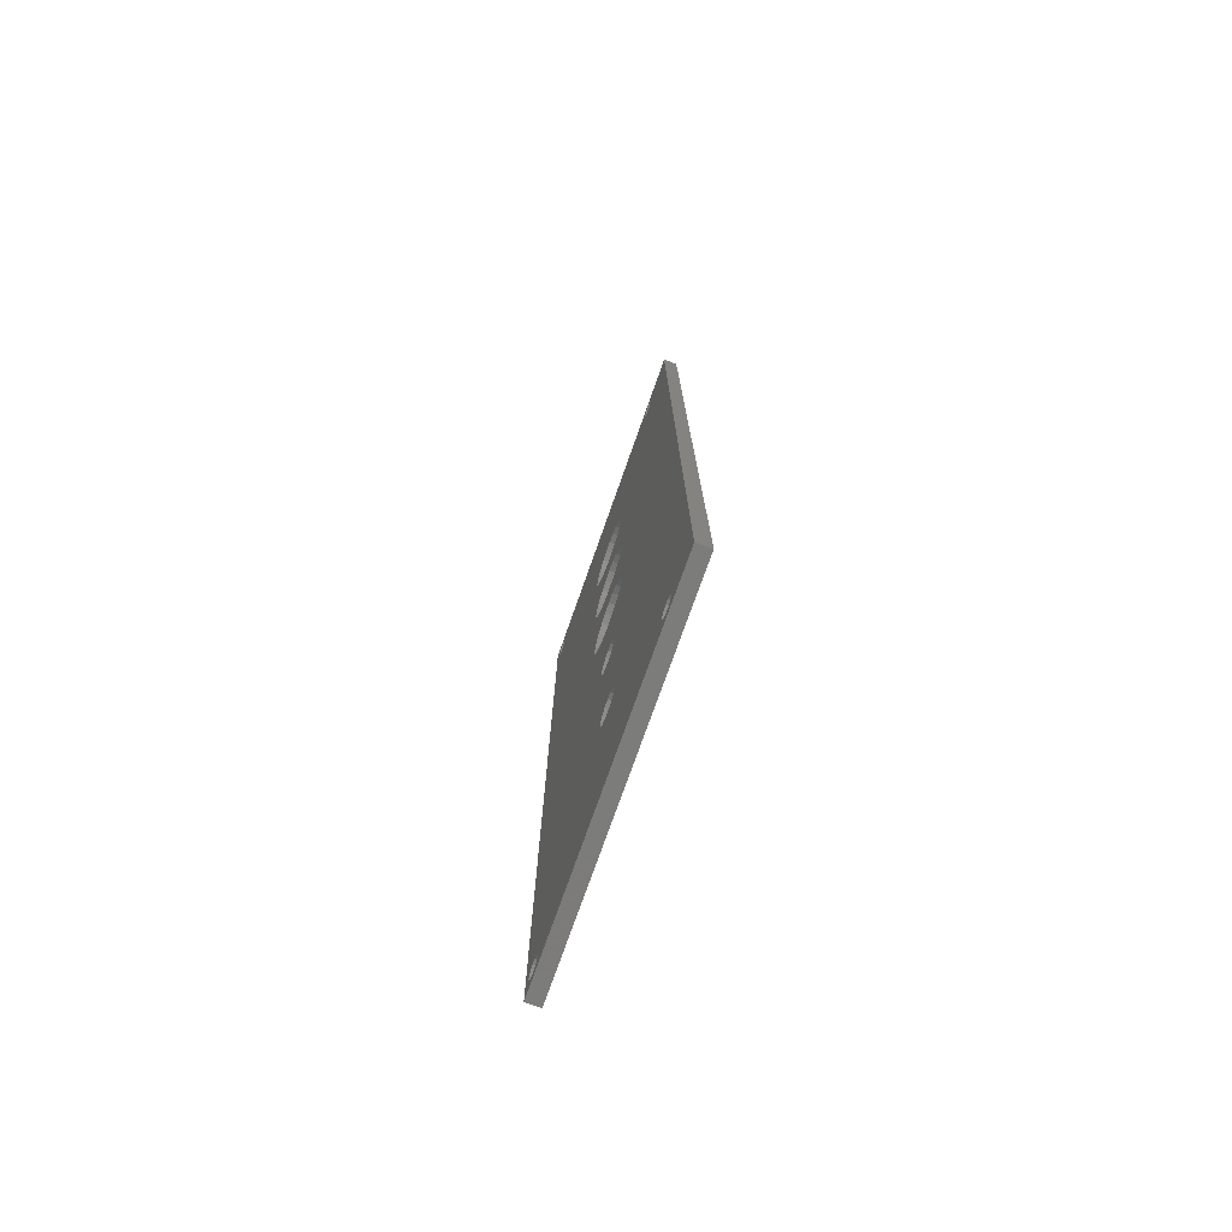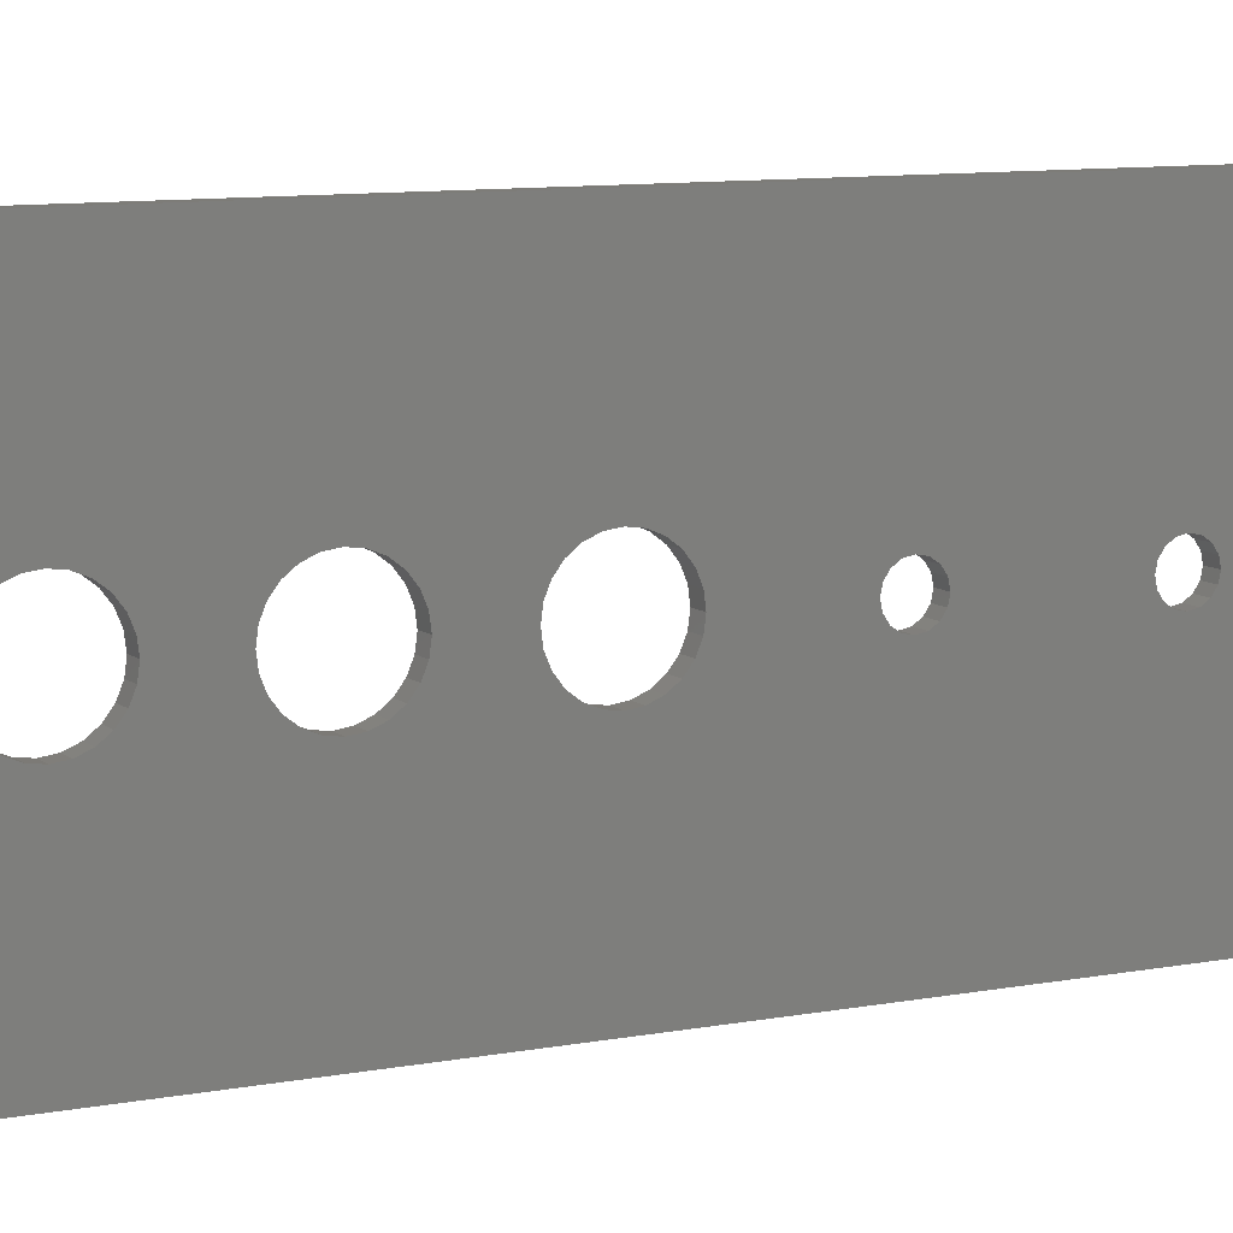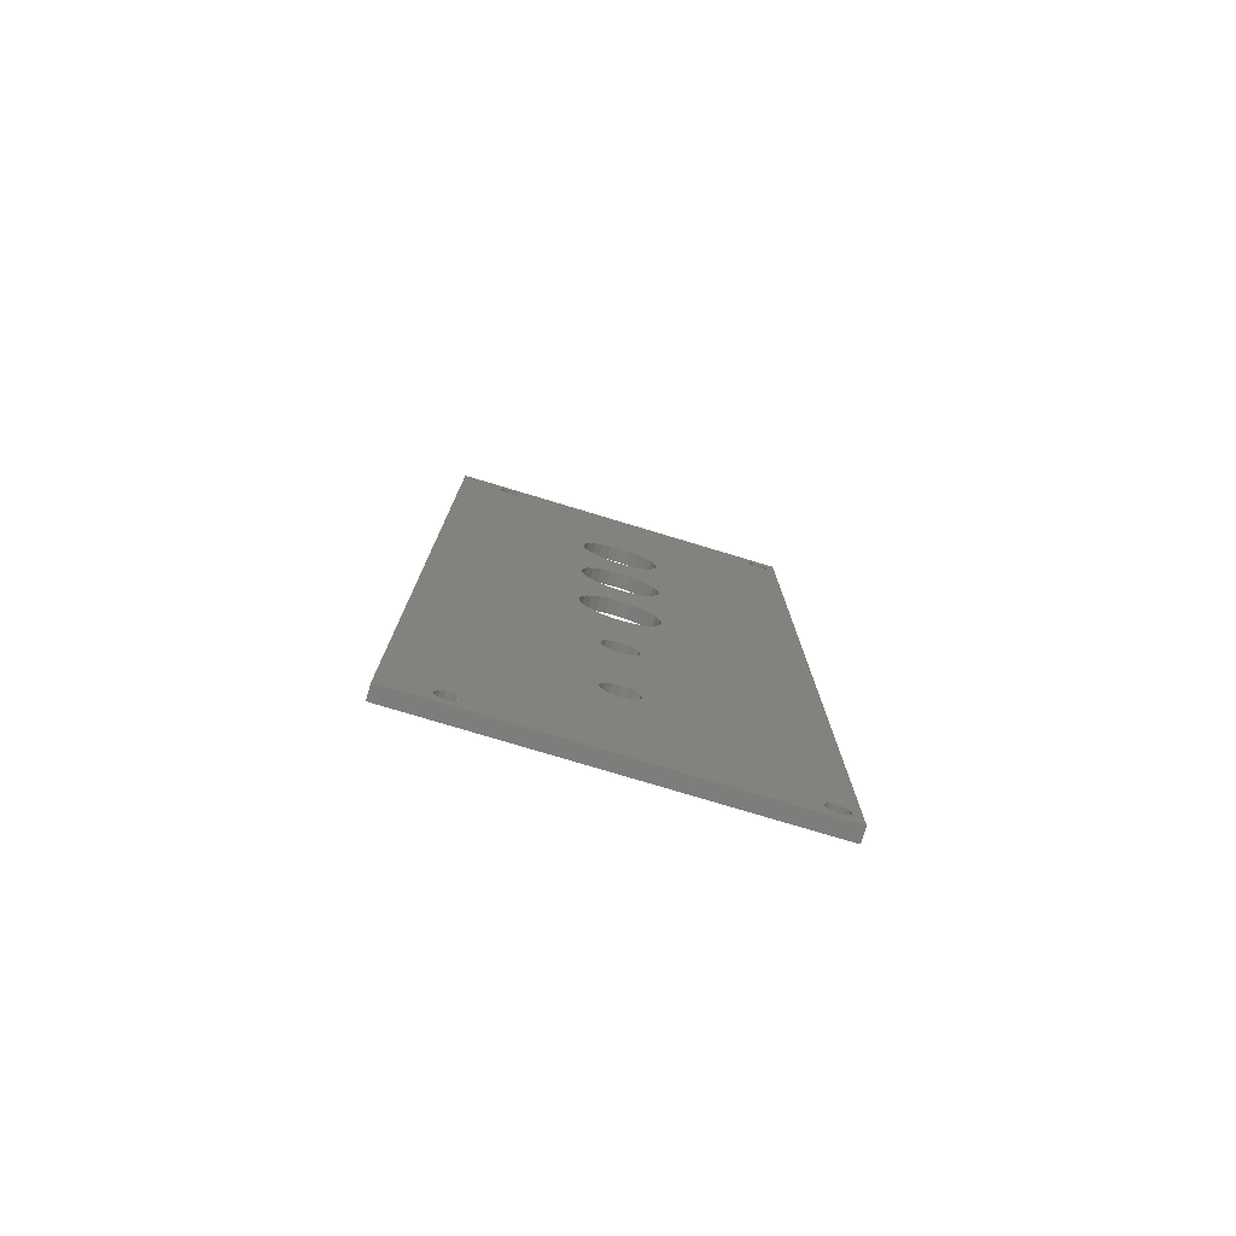
<metadata>
{"format":"stl","ext":"stl","renderer":"f3d","projection":"perspective","resolution":1024,"background":"white","views":[{"elev":-75.2,"azim":-19.4,"up":"+Z"},{"elev":9.2,"azim":62.7,"up":"+Y"},{"elev":-77.1,"azim":73.2,"up":"+Z"}]}
</metadata>
<code>
# stl→obj: 328 verts, 688 faces
v 2 -1.768 -38.23
v 2 -4.592e-16 -22.5
v 2 -0.9567 -22.31
v 2 -18.23 -59.79
v 2 -18.23 59.79
v 2 -18.84 -60.08
v 2 21.24 -61.25
v 2 -16.96 -62.42
v 2 -17.57 -62.71
v 2 1.768 -38.23
v 2 0.9567 -22.31
v 2 5.313 1.424
v 2 4.763 15.25
v 2 3.889 14.11
v 2 2.75 13.24
v 2 5.313 19.42
v 2 4.763 33.25
v 2 3.889 32.11
v 2 2.75 31.24
v 2 23.68 -60.08
v 2 24.09 -60.6
v 2 23.07 59.79
v 2 23.07 -59.79
v 2 21.8 62.42
v 2 -17.57 62.71
v 2 -16.96 62.42
v 2 -16.55 61.9
v 2 -2.75 22.76
v 2 -1.424 23.31
v 2 -5.895e-15 30.5
v 2 1.558e-15 23.5
v 2 -2.75 4.763
v 2 -1.424 5.313
v 2 -5.895e-15 12.5
v 2 1.558e-15 5.5
v 2 -0.9567 -17.69
v 2 1.531e-16 -17.5
v 2 -5.895e-15 -5.5
v 2 -0.9567 -37.69
v 2 1.531e-16 -37.5
v 2 2.75 22.76
v 2 1.424 23.31
v 2 2.75 4.763
v 2 1.424 5.313
v 2 2.31 -19.04
v 2 1.768 -18.23
v 2 0.9567 -17.69
v 2 0.9567 -37.69
v 2 -25.4 64.25
v 2 -25.4 -64.25
v 2 -19.4 61.25
v 2 -19.25 61.9
v 2 -18.84 62.42
v 2 -18.23 62.71
v 2 22.41 62.71
v 2 23.07 62.71
v 2 25.4 64.25
v 2 -17.57 -59.79
v 2 -4.592e-16 -42.5
v 2 -0.9567 -42.31
v 2 -1.768 -41.77
v 2 -2.31 -40.96
v 2 -2.5 -40
v 2 -2.5 -20
v 2 -2.75 -4.763
v 2 -3.889 -3.889
v 2 -4.763 -2.75
v 2 -5.313 -1.424
v 2 -5.5 3.116e-15
v 2 -5.5 18
v 2 -5.5 36
v 2 -17.57 59.79
v 2 -5.313 37.42
v 2 -4.763 38.75
v 2 -3.889 39.89
v 2 -2.75 40.76
v 2 -1.424 41.31
v 2 1.558e-15 41.5
v 2 25.4 -64.25
v 2 23.07 -62.71
v 2 22.41 -62.71
v 2 21.8 -62.42
v 2 21.39 -61.9
v 2 -18.23 -62.71
v 2 -18.84 -62.42
v 2 -19.25 -61.9
v 2 -19.4 -61.25
v 2 -19.25 -60.6
v 2 -18.84 60.08
v 2 -19.25 60.6
v 2 -16.96 -60.08
v 2 -16.55 -60.6
v 2 -16.4 -61.25
v 2 -16.55 -61.9
v 2 21.39 -60.6
v 2 21.8 -60.08
v 2 22.41 -59.79
v 2 2.5 -40
v 2 5.5 0
v 2 5.313 -1.424
v 2 4.763 -2.75
v 2 3.889 -3.889
v 2 2.75 -4.763
v 2 2.5 -20
v 2 22.41 59.79
v 2 5.313 37.42
v 2 5.5 36
v 2 5.5 18
v 2 2.31 -40.96
v 2 1.768 -41.77
v 2 0.9567 -42.31
v 2 1.424 41.31
v 2 2.75 40.76
v 2 3.889 39.89
v 2 4.763 38.75
v 2 -5.313 1.424
v 2 -4.763 2.75
v 2 -1.424 12.69
v 2 -2.75 13.24
v 2 -3.889 14.11
v 2 -4.763 15.25
v 2 -5.313 16.58
v 2 -5.313 19.42
v 2 -4.763 20.75
v 2 -1.424 30.69
v 2 -2.75 31.24
v 2 -3.889 32.11
v 2 -4.763 33.25
v 2 -5.313 34.58
v 2 21.8 60.08
v 2 21.39 60.6
v 2 21.24 61.25
v 2 21.39 61.9
v 2 -16.4 61.25
v 2 -16.55 60.6
v 2 -16.96 60.08
v 2 24.24 61.25
v 2 24.09 60.6
v 2 23.68 60.08
v 2 24.24 -61.25
v 2 24.09 -61.9
v 2 23.68 -62.42
v 2 23.68 62.42
v 2 24.09 61.9
v 2 -2.31 -20.96
v 2 -2.31 -39.04
v 2 -1.768 -21.77
v 2 -1.424 -5.313
v 2 -2.31 -19.04
v 2 -1.768 -18.23
v 2 2.31 -39.04
v 2 2.31 -20.96
v 2 1.768 -21.77
v 2 1.424 -5.313
v 2 5.313 16.58
v 2 5.313 34.58
v 2 -3.889 3.889
v 2 -3.889 21.89
v 2 4.763 2.75
v 2 1.424 12.69
v 2 3.889 3.889
v 2 4.763 20.75
v 2 1.424 30.69
v 2 3.889 21.89
v 0 -0.9567 -22.31
v 0 -4.592e-16 -22.5
v 0 -1.768 -38.23
v 0 -18.84 -60.08
v 0 -18.23 59.79
v 0 -18.23 -59.79
v 0 -17.57 -62.71
v 0 -16.96 -62.42
v 0 21.24 -61.25
v 0 0.9567 -22.31
v 0 1.768 -38.23
v 0 3.889 14.11
v 0 4.763 15.25
v 0 5.313 1.424
v 0 2.75 13.24
v 0 3.889 32.11
v 0 4.763 33.25
v 0 5.313 19.42
v 0 2.75 31.24
v 0 23.07 59.79
v 0 24.09 -60.6
v 0 23.68 -60.08
v 0 23.07 -59.79
v 0 -16.96 62.42
v 0 -17.57 62.71
v 0 21.8 62.42
v 0 -16.55 61.9
v 0 -5.895e-15 30.5
v 0 -1.424 23.31
v 0 -2.75 22.76
v 0 1.558e-15 23.5
v 0 -5.895e-15 12.5
v 0 -1.424 5.313
v 0 -2.75 4.763
v 0 1.558e-15 5.5
v 0 -5.895e-15 -5.5
v 0 1.531e-16 -17.5
v 0 -0.9567 -17.69
v 0 -0.9567 -37.69
v 0 1.531e-16 -37.5
v 0 1.424 23.31
v 0 2.75 22.76
v 0 1.424 5.313
v 0 2.75 4.763
v 0 1.768 -18.23
v 0 2.31 -19.04
v 0 0.9567 -17.69
v 0 0.9567 -37.69
v 0 -25.4 64.25
v 0 25.4 64.25
v 0 23.07 62.71
v 0 22.41 62.71
v 0 -18.23 62.71
v 0 -18.84 62.42
v 0 -19.25 61.9
v 0 -19.4 61.25
v 0 -25.4 -64.25
v 0 -17.57 -59.79
v 0 -17.57 59.79
v 0 -5.5 36
v 0 -5.5 18
v 0 -5.5 3.116e-15
v 0 -5.313 -1.424
v 0 -4.763 -2.75
v 0 -3.889 -3.889
v 0 -2.75 -4.763
v 0 -2.5 -20
v 0 -2.5 -40
v 0 -2.31 -40.96
v 0 -1.768 -41.77
v 0 -0.9567 -42.31
v 0 -4.592e-16 -42.5
v 0 1.558e-15 41.5
v 0 -1.424 41.31
v 0 -2.75 40.76
v 0 -3.889 39.89
v 0 -4.763 38.75
v 0 -5.313 37.42
v 0 -19.25 60.6
v 0 -18.84 60.08
v 0 -19.25 -60.6
v 0 -19.4 -61.25
v 0 -19.25 -61.9
v 0 -18.84 -62.42
v 0 -18.23 -62.71
v 0 21.39 -61.9
v 0 21.8 -62.42
v 0 22.41 -62.71
v 0 23.07 -62.71
v 0 25.4 -64.25
v 0 22.41 -59.79
v 0 21.8 -60.08
v 0 21.39 -60.6
v 0 -16.55 -61.9
v 0 -16.4 -61.25
v 0 -16.55 -60.6
v 0 -16.96 -60.08
v 0 2.5 -40
v 0 2.5 -20
v 0 2.75 -4.763
v 0 3.889 -3.889
v 0 4.763 -2.75
v 0 5.313 -1.424
v 0 5.5 0
v 0 0.9567 -42.31
v 0 1.768 -41.77
v 0 2.31 -40.96
v 0 5.5 18
v 0 5.5 36
v 0 5.313 37.42
v 0 22.41 59.79
v 0 4.763 38.75
v 0 3.889 39.89
v 0 2.75 40.76
v 0 1.424 41.31
v 0 -5.313 1.424
v 0 -5.313 16.58
v 0 -4.763 15.25
v 0 -3.889 14.11
v 0 -2.75 13.24
v 0 -1.424 12.69
v 0 -4.763 2.75
v 0 -5.313 19.42
v 0 -5.313 34.58
v 0 -4.763 33.25
v 0 -3.889 32.11
v 0 -2.75 31.24
v 0 -1.424 30.69
v 0 -4.763 20.75
v 0 -16.96 60.08
v 0 -16.55 60.6
v 0 -16.4 61.25
v 0 21.39 61.9
v 0 21.24 61.25
v 0 21.39 60.6
v 0 21.8 60.08
v 0 23.68 -62.42
v 0 24.09 -61.9
v 0 24.24 -61.25
v 0 23.68 60.08
v 0 24.09 60.6
v 0 24.24 61.25
v 0 24.09 61.9
v 0 23.68 62.42
v 0 -2.31 -39.04
v 0 -2.31 -20.96
v 0 -1.768 -21.77
v 0 -2.31 -19.04
v 0 -1.424 -5.313
v 0 -1.768 -18.23
v 0 2.31 -20.96
v 0 2.31 -39.04
v 0 1.768 -21.77
v 0 1.424 -5.313
v 0 5.313 16.58
v 0 5.313 34.58
v 0 -3.889 3.889
v 0 -3.889 21.89
v 0 1.424 12.69
v 0 4.763 2.75
v 0 3.889 3.889
v 0 1.424 30.69
v 0 4.763 20.75
v 0 3.889 21.89
f 1 2 3
f 4 5 6
f 7 8 9
f 10 11 2
f 12 13 14
f 12 14 15
f 16 17 18
f 16 18 19
f 20 21 22
f 20 22 23
f 24 25 26
f 26 27 24
f 28 29 30
f 29 31 30
f 32 33 34
f 33 35 34
f 36 37 38
f 1 39 2
f 39 40 2
f 41 30 42
f 42 30 31
f 43 34 44
f 44 34 35
f 45 38 46
f 46 38 47
f 47 38 37
f 10 2 48
f 48 2 40
f 49 50 51
f 49 51 52
f 49 52 53
f 49 53 54
f 49 54 25
f 49 25 24
f 49 24 55
f 49 55 56
f 49 56 57
f 58 59 60
f 58 60 61
f 58 61 62
f 58 62 63
f 58 63 64
f 58 64 65
f 58 65 66
f 58 66 67
f 58 67 68
f 58 68 69
f 58 69 70
f 58 70 71
f 58 71 72
f 58 72 5
f 58 5 4
f 72 71 73
f 72 73 74
f 72 74 75
f 72 75 76
f 72 76 77
f 72 77 78
f 50 79 80
f 50 80 81
f 50 81 82
f 50 82 83
f 50 83 7
f 50 7 9
f 50 9 84
f 50 84 85
f 50 85 86
f 50 86 87
f 50 87 88
f 50 88 6
f 50 6 5
f 50 5 89
f 50 89 90
f 50 90 51
f 59 58 91
f 59 91 92
f 59 92 93
f 59 93 94
f 59 94 8
f 59 8 7
f 59 7 95
f 59 95 96
f 59 96 97
f 98 99 100
f 98 100 101
f 98 101 102
f 98 102 103
f 98 103 104
f 97 23 22
f 97 22 105
f 97 105 106
f 97 106 107
f 97 107 108
f 97 108 99
f 97 99 98
f 97 98 109
f 97 109 110
f 97 110 111
f 97 111 59
f 105 78 112
f 105 112 113
f 105 113 114
f 105 114 115
f 105 115 106
f 116 117 118
f 116 118 119
f 116 119 120
f 116 120 121
f 116 121 122
f 116 122 70
f 116 70 69
f 123 124 125
f 123 125 126
f 123 126 127
f 123 127 128
f 123 128 129
f 123 129 71
f 123 71 70
f 78 105 130
f 78 130 131
f 78 131 132
f 78 132 133
f 78 133 24
f 78 24 27
f 78 27 134
f 78 134 135
f 78 135 136
f 78 136 72
f 79 137 138
f 79 138 139
f 79 139 22
f 79 22 21
f 79 21 140
f 79 140 141
f 79 141 142
f 79 142 80
f 57 56 143
f 57 143 144
f 57 144 137
f 57 137 79
f 64 63 145
f 145 63 146
f 145 146 147
f 147 146 1
f 147 1 3
f 65 64 148
f 148 64 149
f 148 149 38
f 38 149 150
f 38 150 36
f 98 104 151
f 151 104 152
f 151 152 10
f 10 152 153
f 10 153 11
f 104 103 45
f 45 103 154
f 45 154 38
f 99 108 12
f 12 108 155
f 12 155 13
f 108 107 16
f 16 107 156
f 16 156 17
f 118 117 34
f 34 117 157
f 34 157 32
f 125 124 30
f 30 124 158
f 30 158 28
f 12 15 159
f 159 15 160
f 159 160 161
f 161 160 34
f 161 34 43
f 16 19 162
f 162 19 163
f 162 163 164
f 164 163 30
f 164 30 41
f 165 166 167
f 168 169 170
f 171 172 173
f 166 174 175
f 176 177 178
f 179 176 178
f 180 181 182
f 183 180 182
f 184 185 186
f 187 184 186
f 188 189 190
f 190 191 188
f 192 193 194
f 192 195 193
f 196 197 198
f 196 199 197
f 200 201 202
f 166 203 167
f 166 204 203
f 205 192 206
f 195 192 205
f 207 196 208
f 199 196 207
f 209 200 210
f 211 200 209
f 201 200 211
f 212 166 175
f 204 166 212
f 213 214 215
f 213 215 216
f 213 216 190
f 213 190 189
f 213 189 217
f 213 217 218
f 213 218 219
f 213 219 220
f 213 220 221
f 222 170 169
f 222 169 223
f 222 223 224
f 222 224 225
f 222 225 226
f 222 226 227
f 222 227 228
f 222 228 229
f 222 229 230
f 222 230 231
f 222 231 232
f 222 232 233
f 222 233 234
f 222 234 235
f 222 235 236
f 223 237 238
f 223 238 239
f 223 239 240
f 223 240 241
f 223 241 242
f 223 242 224
f 221 220 243
f 221 243 244
f 221 244 169
f 221 169 168
f 221 168 245
f 221 245 246
f 221 246 247
f 221 247 248
f 221 248 249
f 221 249 171
f 221 171 173
f 221 173 250
f 221 250 251
f 221 251 252
f 221 252 253
f 221 253 254
f 236 255 256
f 236 256 257
f 236 257 173
f 236 173 172
f 236 172 258
f 236 258 259
f 236 259 260
f 236 260 261
f 236 261 222
f 262 263 264
f 262 264 265
f 262 265 266
f 262 266 267
f 262 267 268
f 255 236 269
f 255 269 270
f 255 270 271
f 255 271 262
f 255 262 268
f 255 268 272
f 255 272 273
f 255 273 274
f 255 274 275
f 255 275 184
f 255 184 187
f 275 274 276
f 275 276 277
f 275 277 278
f 275 278 279
f 275 279 237
f 280 226 225
f 280 225 281
f 280 281 282
f 280 282 283
f 280 283 284
f 280 284 285
f 280 285 286
f 287 225 224
f 287 224 288
f 287 288 289
f 287 289 290
f 287 290 291
f 287 291 292
f 287 292 293
f 237 223 294
f 237 294 295
f 237 295 296
f 237 296 191
f 237 191 190
f 237 190 297
f 237 297 298
f 237 298 299
f 237 299 300
f 237 300 275
f 254 253 301
f 254 301 302
f 254 302 303
f 254 303 185
f 254 185 184
f 254 184 304
f 254 304 305
f 254 305 306
f 214 254 306
f 214 306 307
f 214 307 308
f 214 308 215
f 232 231 309
f 309 231 310
f 309 310 167
f 167 310 311
f 167 311 165
f 231 230 312
f 312 230 313
f 312 313 314
f 314 313 200
f 314 200 202
f 263 262 315
f 315 262 316
f 315 316 317
f 317 316 175
f 317 175 174
f 264 263 318
f 318 263 210
f 318 210 200
f 272 268 319
f 319 268 178
f 319 178 177
f 273 272 320
f 320 272 182
f 320 182 181
f 286 285 321
f 321 285 196
f 321 196 198
f 293 292 322
f 322 292 192
f 322 192 194
f 179 178 323
f 323 178 324
f 323 324 196
f 196 324 325
f 196 325 208
f 183 182 326
f 326 182 327
f 326 327 192
f 192 327 328
f 192 328 206
f 87 246 88
f 88 246 245
f 88 245 6
f 6 245 168
f 6 168 4
f 4 168 170
f 4 170 58
f 58 170 222
f 58 222 91
f 91 222 261
f 91 261 92
f 92 261 260
f 92 260 93
f 93 260 259
f 93 259 94
f 94 259 258
f 94 258 8
f 8 258 172
f 8 172 9
f 9 172 171
f 9 171 84
f 84 171 249
f 84 249 85
f 85 249 248
f 85 248 86
f 86 248 247
f 86 247 87
f 87 247 246
f 51 220 52
f 52 220 219
f 52 219 53
f 53 219 218
f 53 218 54
f 54 218 217
f 54 217 25
f 25 217 189
f 25 189 26
f 26 189 188
f 26 188 27
f 27 188 191
f 27 191 134
f 134 191 296
f 134 296 135
f 135 296 295
f 135 295 136
f 136 295 294
f 136 294 72
f 72 294 223
f 72 223 5
f 5 223 169
f 5 169 89
f 89 169 244
f 89 244 90
f 90 244 243
f 90 243 51
f 51 243 220
f 69 226 116
f 116 226 280
f 116 280 117
f 117 280 286
f 117 286 157
f 157 286 321
f 157 321 32
f 32 321 198
f 32 198 33
f 33 198 197
f 33 197 35
f 35 197 199
f 35 199 44
f 44 199 207
f 44 207 43
f 43 207 208
f 43 208 161
f 161 208 325
f 161 325 159
f 159 325 324
f 159 324 12
f 12 324 178
f 12 178 99
f 99 178 268
f 99 268 100
f 100 268 267
f 100 267 101
f 101 267 266
f 101 266 102
f 102 266 265
f 102 265 103
f 103 265 264
f 103 264 154
f 154 264 318
f 154 318 38
f 38 318 200
f 38 200 148
f 148 200 313
f 148 313 65
f 65 313 230
f 65 230 66
f 66 230 229
f 66 229 67
f 67 229 228
f 67 228 68
f 68 228 227
f 68 227 69
f 69 227 226
f 70 225 123
f 123 225 287
f 123 287 124
f 124 287 293
f 124 293 158
f 158 293 322
f 158 322 28
f 28 322 194
f 28 194 29
f 29 194 193
f 29 193 31
f 31 193 195
f 31 195 42
f 42 195 205
f 42 205 41
f 41 205 206
f 41 206 164
f 164 206 328
f 164 328 162
f 162 328 327
f 162 327 16
f 16 327 182
f 16 182 108
f 108 182 272
f 108 272 155
f 155 272 319
f 155 319 13
f 13 319 177
f 13 177 14
f 14 177 176
f 14 176 15
f 15 176 179
f 15 179 160
f 160 179 323
f 160 323 34
f 34 323 196
f 34 196 118
f 118 196 285
f 118 285 119
f 119 285 284
f 119 284 120
f 120 284 283
f 120 283 121
f 121 283 282
f 121 282 122
f 122 282 281
f 122 281 70
f 70 281 225
f 71 224 73
f 73 224 242
f 73 242 74
f 74 242 241
f 74 241 75
f 75 241 240
f 75 240 76
f 76 240 239
f 76 239 77
f 77 239 238
f 77 238 78
f 78 238 237
f 78 237 112
f 112 237 279
f 112 279 113
f 113 279 278
f 113 278 114
f 114 278 277
f 114 277 115
f 115 277 276
f 115 276 106
f 106 276 274
f 106 274 107
f 107 274 273
f 107 273 156
f 156 273 320
f 156 320 17
f 17 320 181
f 17 181 18
f 18 181 180
f 18 180 19
f 19 180 183
f 19 183 163
f 163 183 326
f 163 326 30
f 30 326 192
f 30 192 125
f 125 192 292
f 125 292 126
f 126 292 291
f 126 291 127
f 127 291 290
f 127 290 128
f 128 290 289
f 128 289 129
f 129 289 288
f 129 288 71
f 71 288 224
f 64 231 149
f 149 231 312
f 149 312 150
f 150 312 314
f 150 314 36
f 36 314 202
f 36 202 37
f 37 202 201
f 37 201 47
f 47 201 211
f 47 211 46
f 46 211 209
f 46 209 45
f 45 209 210
f 45 210 104
f 104 210 263
f 104 263 152
f 152 263 315
f 152 315 153
f 153 315 317
f 153 317 11
f 11 317 174
f 11 174 2
f 2 174 166
f 2 166 3
f 3 166 165
f 3 165 147
f 147 165 311
f 147 311 145
f 145 311 310
f 145 310 64
f 64 310 231
f 63 232 146
f 146 232 309
f 146 309 1
f 1 309 167
f 1 167 39
f 39 167 203
f 39 203 40
f 40 203 204
f 40 204 48
f 48 204 212
f 48 212 10
f 10 212 175
f 10 175 151
f 151 175 316
f 151 316 98
f 98 316 262
f 98 262 109
f 109 262 271
f 109 271 110
f 110 271 270
f 110 270 111
f 111 270 269
f 111 269 59
f 59 269 236
f 59 236 60
f 60 236 235
f 60 235 61
f 61 235 234
f 61 234 62
f 62 234 233
f 62 233 63
f 63 233 232
f 7 173 95
f 95 173 257
f 95 257 96
f 96 257 256
f 96 256 97
f 97 256 255
f 97 255 23
f 23 255 187
f 23 187 20
f 20 187 186
f 20 186 21
f 21 186 185
f 21 185 140
f 140 185 303
f 140 303 141
f 141 303 302
f 141 302 142
f 142 302 301
f 142 301 80
f 80 301 253
f 80 253 81
f 81 253 252
f 81 252 82
f 82 252 251
f 82 251 83
f 83 251 250
f 83 250 7
f 7 250 173
f 132 298 133
f 133 298 297
f 133 297 24
f 24 297 190
f 24 190 55
f 55 190 216
f 55 216 56
f 56 216 215
f 56 215 143
f 143 215 308
f 143 308 144
f 144 308 307
f 144 307 137
f 137 307 306
f 137 306 138
f 138 306 305
f 138 305 139
f 139 305 304
f 139 304 22
f 22 304 184
f 22 184 105
f 105 184 275
f 105 275 130
f 130 275 300
f 130 300 131
f 131 300 299
f 131 299 132
f 132 299 298
f 214 57 254
f 254 57 79
f 254 79 221
f 221 79 50
f 221 50 213
f 213 50 49
f 213 49 214
f 214 49 57

</code>
